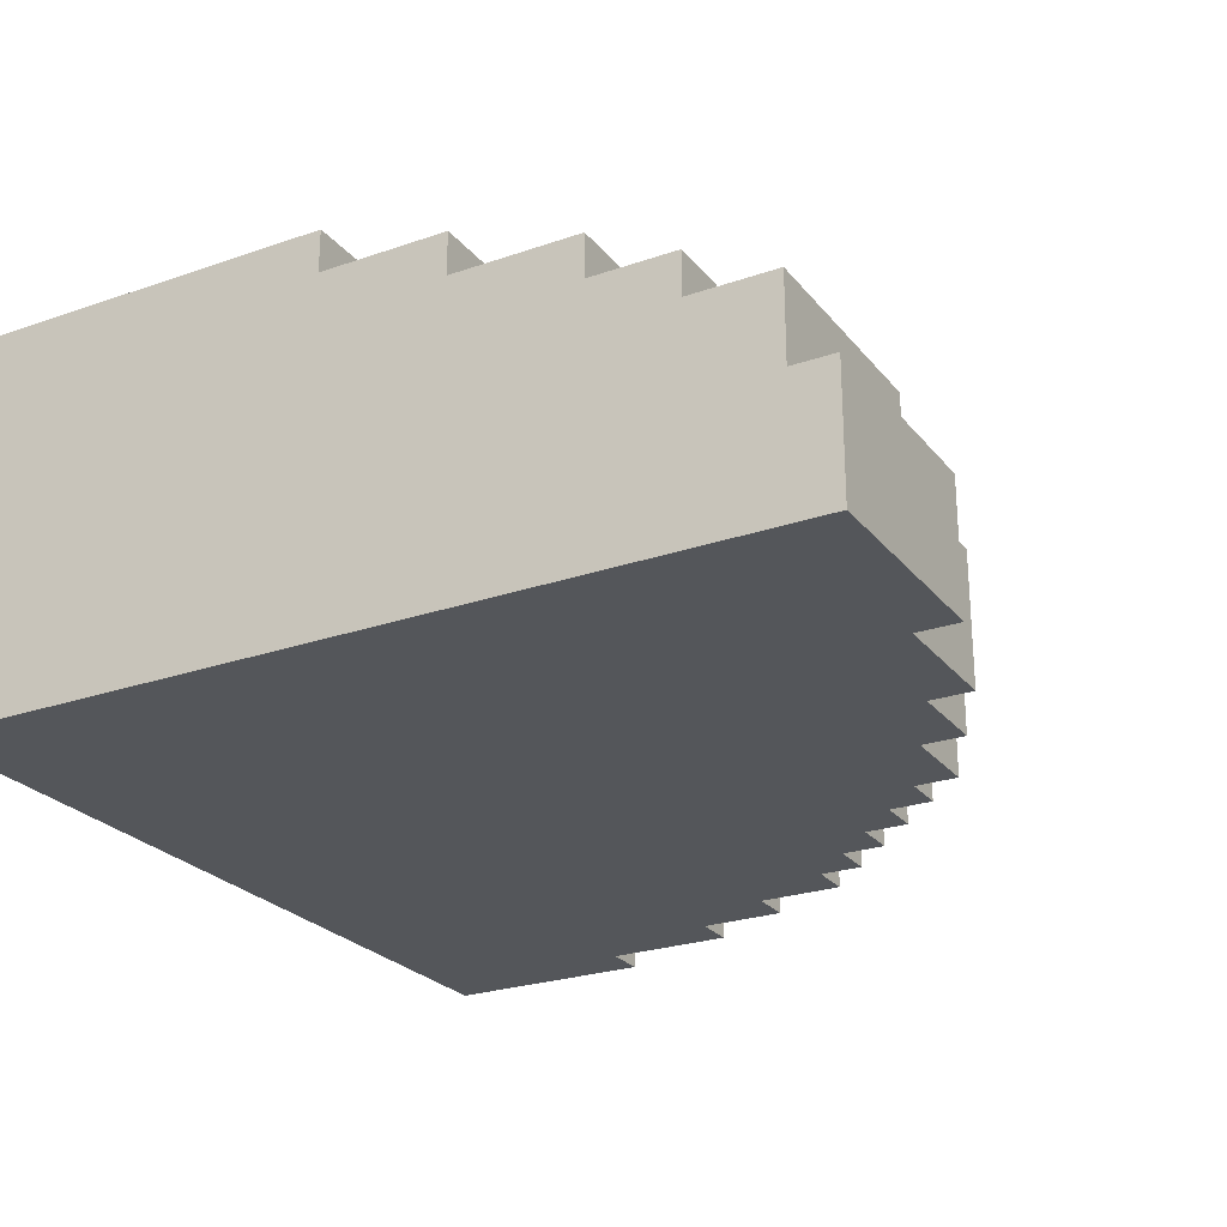
<metadata>
{"format":"obj","ext":"obj","renderer":"f3d","projection":"perspective","resolution":1024,"background":"white","views":[{"elev":-25.1,"azim":-60.7,"up":"+Y"}]}
</metadata>
<code>
o
v 6.4 0 0.7
v 5.9 0 0.7
v 6.4 0.3 0.7
v 5.9 0.3 0.7
v 6.7 0 0.6
v 6.4 0 0.6
v 6.7 0.3 0.6
v 6.4 0.3 0.6
v 5.9 0.3 0.6
v 6.4 0.5 0.6
v 5.9 0.5 0.6
v 6.9 0 0.5
v 6.7 0 0.5
v 6.9 0.3 0.5
v 6.7 0.3 0.5
v 6.4 0.3 0.5
v 6.7 0.5 0.5
v 6.4 0.5 0.5
v 7.1 0 0.4
v 6.9 0 0.4
v 7.1 0.3 0.4
v 6.9 0.3 0.4
v 6.7 0.3 0.4
v 6.9 0.5 0.4
v 6.7 0.5 0.4
v 6.4 0.5 0.4
v 5.9 0.5 0.4
v 6.4 0.6 0.4
v 5.9 0.6 0.4
v 7.2 0 0.3
v 7.1 0 0.3
v 7.2 0.3 0.3
v 7.1 0.3 0.3
v 7 0.3 0.3
v 6.9 0.3 0.3
v 7 0.5 0.3
v 6.9 0.5 0.3
v 6.6 0.5 0.3
v 6.4 0.5 0.3
v 6.6 0.6 0.3
v 6.4 0.6 0.3
v 7.3 0 0.2
v 7.2 0 0.2
v 7.3 0.3 0.2
v 7.2 0.3 0.2
v 7 0.3 0.2
v 7.2 0.5 0.2
v 7 0.5 0.2
v 6.8 0.5 0.2
v 6.6 0.5 0.2
v 6.8 0.6 0.2
v 6.6 0.6 0.2
v 6.3 0.6 0.2
v 5.9 0.6 0.2
v 6.3 0.7 0.2
v 5.9 0.7 0.2
v 7.4 0 0.1
v 7.3 0 0.1
v 7.4 0.3 0.1
v 7.3 0.3 0.1
v 7.2 0.3 0.1
v 7.3 0.5 0.1
v 7.2 0.5 0.1
v 7 0.5 0.1
v 6.8 0.5 0.1
v 7 0.6 0.1
v 6.8 0.6 0.1
v 6.6 0.6 0.1
v 6.3 0.6 0.1
v 6.6 0.7 0.1
v 6.3 0.7 0.1
v 7.5 0 -5.96e-08
v 7.4 0 -5.96e-08
v 7.5 0.3 -5.96e-08
v 7.4 0.3 -5.96e-08
v 7.3 0.3 -5.96e-08
v 7.4 0.5 -5.96e-08
v 7.3 0.5 -5.96e-08
v 7.1 0.5 -5.96e-08
v 7 0.5 -5.96e-08
v 7.1 0.6 -5.96e-08
v 7 0.6 -5.96e-08
v 6.8 0.6 -5.96e-08
v 6.6 0.6 -5.96e-08
v 6.8 0.7 -5.96e-08
v 6.6 0.7 -5.96e-08
v 7.6 0 -0.1
v 7.5 0 -0.1
v 7.6 0.3 -0.1
v 7.5 0.3 -0.1
v 7.2 0.5 -0.1
v 7.1 0.5 -0.1
v 7.2 0.6 -0.1
v 7.1 0.6 -0.1
v 6.9 0.6 -0.1
v 6.8 0.6 -0.1
v 6.9 0.7 -0.1
v 6.8 0.7 -0.1
v 6.3 0.7 -0.1
v 5.9 0.7 -0.1
v 6.3 0.8 -0.1
v 5.9 0.8 -0.1
v 7.5 0.3 -0.2
v 7.4 0.3 -0.2
v 7.5 0.5 -0.2
v 7.4 0.5 -0.2
v 7.3 0.5 -0.2
v 7.2 0.5 -0.2
v 7.3 0.6 -0.2
v 7.2 0.6 -0.2
v 7 0.6 -0.2
v 6.9 0.6 -0.2
v 7 0.7 -0.2
v 6.9 0.7 -0.2
v 6.5 0.7 -0.2
v 6.3 0.7 -0.2
v 6.5 0.8 -0.2
v 6.3 0.8 -0.2
v 7.7 0 -0.3
v 7.6 0 -0.3
v 7.7 0.3 -0.3
v 7.6 0.3 -0.3
v 7.5 0.3 -0.3
v 7.6 0.5 -0.3
v 7.5 0.5 -0.3
v 7.1 0.6 -0.3
v 7 0.6 -0.3
v 7.1 0.7 -0.3
v 7 0.7 -0.3
v 6.7 0.7 -0.3
v 6.5 0.7 -0.3
v 6.7 0.8 -0.3
v 6.5 0.8 -0.3
v 7.4 0.5 -0.4
v 7.3 0.5 -0.4
v 7.4 0.6 -0.4
v 7.3 0.6 -0.4
v 7.2 0.6 -0.4
v 7.1 0.6 -0.4
v 7.2 0.7 -0.4
v 7.1 0.7 -0.4
v 6.8 0.7 -0.4
v 6.7 0.7 -0.4
v 6.8 0.8 -0.4
v 6.7 0.8 -0.4
v 6.2 0.8 -0.4
v 5.9 0.8 -0.4
v 6.2 0.9 -0.4
v 5.9 0.9 -0.4
v 7.8 0 -0.5
v 7.7 0 -0.5
v 7.8 0.3 -0.5
v 7.7 0.3 -0.5
v 7.6 0.3 -0.5
v 7.7 0.5 -0.5
v 7.6 0.5 -0.5
v 6.9 0.7 -0.5
v 6.8 0.7 -0.5
v 6.9 0.8 -0.5
v 6.8 0.8 -0.5
v 6.4 0.8 -0.5
v 6.2 0.8 -0.5
v 6.4 0.9 -0.5
v 6.2 0.9 -0.5
v 7.5 0.5 -0.6
v 7.4 0.5 -0.6
v 7.5 0.6 -0.6
v 7.4 0.6 -0.6
v 7.3 0.6 -0.6
v 7.2 0.6 -0.6
v 7.3 0.7 -0.6
v 7.2 0.7 -0.6
v 6.6 0.8 -0.6
v 6.4 0.8 -0.6
v 6.6 0.9 -0.6
v 6.4 0.9 -0.6
v 7 0.7 -0.7
v 6.9 0.7 -0.7
v 7 0.8 -0.7
v 6.9 0.8 -0.7
v 7.9 0 -0.8
v 7.8 0 -0.8
v 7.9 0.3 -0.8
v 7.8 0.3 -0.8
v 7.7 0.3 -0.8
v 7.8 0.5 -0.8
v 7.7 0.5 -0.8
v 7.6 0.5 -0.8
v 7.5 0.5 -0.8
v 7.6 0.6 -0.8
v 7.5 0.6 -0.8
v 6.7 0.8 -0.8
v 6.6 0.8 -0.8
v 6.7 0.9 -0.8
v 6.6 0.9 -0.8
v 7.4 0.6 -0.9
v 7.3 0.6 -0.9
v 7.4 0.7 -0.9
v 7.3 0.7 -0.9
v 7.1 0.7 -0.9
v 7 0.7 -0.9
v 7.1 0.8 -0.9
v 7 0.8 -0.9
v 6.8 0.8 -1
v 6.7 0.8 -1
v 6.8 0.9 -1
v 6.7 0.9 -1
v 7.9 0 -1.3
v 5.9 0 -1.3
v 7.9 0.3 -1.3
v 7.8 0.3 -1.3
v 7.8 0.5 -1.3
v 7.6 0.5 -1.3
v 7.6 0.6 -1.3
v 7.4 0.6 -1.3
v 7.4 0.7 -1.3
v 7.1 0.7 -1.3
v 7.1 0.8 -1.3
v 6.8 0.8 -1.3
v 6.6 0.8 -1.3
v 5.9 0.8 -1.3
v 6.8 0.9 -1.3
v 6.6 0.9 -1.3
v 5.9 0.9 -1.3
v 7.9 0 -0.8
v 7.9 0.3 -0.8
v 7.9 0 -1.3
v 7.9 0.3 -1.3
v 7.8 0 -0.5
v 7.8 0.3 -0.5
v 7.8 0 -0.8
v 7.8 0.3 -0.8
v 7.8 0.5 -0.8
v 7.8 0.3 -1.3
v 7.8 0.5 -1.3
v 7.7 0 -0.3
v 7.7 0.3 -0.3
v 7.7 0 -0.5
v 7.7 0.3 -0.5
v 7.7 0.5 -0.5
v 7.7 0.3 -0.8
v 7.7 0.5 -0.8
v 7.6 0 -0.1
v 7.6 0.3 -0.1
v 7.6 0 -0.3
v 7.6 0.3 -0.3
v 7.6 0.5 -0.3
v 7.6 0.3 -0.5
v 7.6 0.5 -0.5
v 7.6 0.5 -0.8
v 7.6 0.6 -0.8
v 7.6 0.5 -1.3
v 7.6 0.6 -1.3
v 7.5 0 -5.96e-08
v 7.5 0.3 -5.96e-08
v 7.5 0 -0.1
v 7.5 0.3 -0.1
v 7.5 0.3 -0.2
v 7.5 0.5 -0.2
v 7.5 0.3 -0.3
v 7.5 0.5 -0.3
v 7.5 0.5 -0.6
v 7.5 0.6 -0.6
v 7.5 0.5 -0.8
v 7.5 0.6 -0.8
v 7.4 0 0.1
v 7.4 0.3 0.1
v 7.4 0 -5.96e-08
v 7.4 0.3 -5.96e-08
v 7.4 0.5 -5.96e-08
v 7.4 0.3 -0.2
v 7.4 0.5 -0.2
v 7.4 0.5 -0.4
v 7.4 0.6 -0.4
v 7.4 0.5 -0.6
v 7.4 0.6 -0.6
v 7.4 0.6 -0.9
v 7.4 0.7 -0.9
v 7.4 0.6 -1.3
v 7.4 0.7 -1.3
v 7.3 0 0.2
v 7.3 0.3 0.2
v 7.3 0 0.1
v 7.3 0.3 0.1
v 7.3 0.5 0.1
v 7.3 0.3 -5.96e-08
v 7.3 0.5 -5.96e-08
v 7.3 0.5 -0.2
v 7.3 0.6 -0.2
v 7.3 0.5 -0.4
v 7.3 0.6 -0.4
v 7.3 0.6 -0.6
v 7.3 0.7 -0.6
v 7.3 0.6 -0.9
v 7.3 0.7 -0.9
v 7.2 0 0.3
v 7.2 0.3 0.3
v 7.2 0 0.2
v 7.2 0.3 0.2
v 7.2 0.5 0.2
v 7.2 0.3 0.1
v 7.2 0.5 0.1
v 7.2 0.5 -0.1
v 7.2 0.6 -0.1
v 7.2 0.5 -0.2
v 7.2 0.6 -0.2
v 7.2 0.6 -0.4
v 7.2 0.7 -0.4
v 7.2 0.6 -0.6
v 7.2 0.7 -0.6
v 7.1 0 0.4
v 7.1 0.3 0.4
v 7.1 0 0.3
v 7.1 0.3 0.3
v 7.1 0.5 -5.96e-08
v 7.1 0.6 -5.96e-08
v 7.1 0.5 -0.1
v 7.1 0.6 -0.1
v 7.1 0.6 -0.3
v 7.1 0.7 -0.3
v 7.1 0.6 -0.4
v 7.1 0.7 -0.4
v 7.1 0.7 -0.9
v 7.1 0.8 -0.9
v 7.1 0.7 -1.3
v 7.1 0.8 -1.3
v 7 0.3 0.3
v 7 0.5 0.3
v 7 0.3 0.2
v 7 0.5 0.2
v 7 0.5 0.1
v 7 0.6 0.1
v 7 0.5 -5.96e-08
v 7 0.6 -5.96e-08
v 7 0.6 -0.2
v 7 0.7 -0.2
v 7 0.6 -0.3
v 7 0.7 -0.3
v 7 0.7 -0.7
v 7 0.8 -0.7
v 7 0.7 -0.9
v 7 0.8 -0.9
v 6.9 0 0.5
v 6.9 0.3 0.5
v 6.9 0 0.4
v 6.9 0.3 0.4
v 6.9 0.5 0.4
v 6.9 0.3 0.3
v 6.9 0.5 0.3
v 6.9 0.6 -0.1
v 6.9 0.7 -0.1
v 6.9 0.6 -0.2
v 6.9 0.7 -0.2
v 6.9 0.7 -0.5
v 6.9 0.8 -0.5
v 6.9 0.7 -0.7
v 6.9 0.8 -0.7
v 6.8 0.5 0.2
v 6.8 0.6 0.2
v 6.8 0.5 0.1
v 6.8 0.6 0.1
v 6.8 0.6 -5.96e-08
v 6.8 0.7 -5.96e-08
v 6.8 0.6 -0.1
v 6.8 0.7 -0.1
v 6.8 0.7 -0.4
v 6.8 0.8 -0.4
v 6.8 0.7 -0.5
v 6.8 0.8 -0.5
v 6.8 0.8 -1
v 6.8 0.9 -1
v 6.8 0.8 -1.3
v 6.8 0.9 -1.3
v 6.7 0 0.6
v 6.7 0.3 0.6
v 6.7 0 0.5
v 6.7 0.3 0.5
v 6.7 0.5 0.5
v 6.7 0.3 0.4
v 6.7 0.5 0.4
v 6.7 0.7 -0.3
v 6.7 0.8 -0.3
v 6.7 0.7 -0.4
v 6.7 0.8 -0.4
v 6.7 0.8 -0.8
v 6.7 0.9 -0.8
v 6.7 0.8 -1
v 6.7 0.9 -1
v 6.6 0.5 0.3
v 6.6 0.6 0.3
v 6.6 0.5 0.2
v 6.6 0.6 0.2
v 6.6 0.6 0.1
v 6.6 0.7 0.1
v 6.6 0.6 -5.96e-08
v 6.6 0.7 -5.96e-08
v 6.6 0.8 -0.6
v 6.6 0.9 -0.6
v 6.6 0.8 -0.8
v 6.6 0.9 -0.8
v 6.5 0.7 -0.2
v 6.5 0.8 -0.2
v 6.5 0.7 -0.3
v 6.5 0.8 -0.3
v 6.4 0 0.7
v 6.4 0.3 0.7
v 6.4 0 0.6
v 6.4 0.3 0.6
v 6.4 0.5 0.6
v 6.4 0.3 0.5
v 6.4 0.5 0.5
v 6.4 0.5 0.4
v 6.4 0.6 0.4
v 6.4 0.5 0.3
v 6.4 0.6 0.3
v 6.4 0.8 -0.5
v 6.4 0.9 -0.5
v 6.4 0.8 -0.6
v 6.4 0.9 -0.6
v 6.3 0.6 0.2
v 6.3 0.7 0.2
v 6.3 0.6 0.1
v 6.3 0.7 0.1
v 6.3 0.7 -0.1
v 6.3 0.8 -0.1
v 6.3 0.7 -0.2
v 6.3 0.8 -0.2
v 6.2 0.8 -0.4
v 6.2 0.9 -0.4
v 6.2 0.8 -0.5
v 6.2 0.9 -0.5
v 5.9 0 0.7
v 5.9 0.3 0.7
v 5.9 0.3 0.6
v 5.9 0.5 0.6
v 5.9 0.5 0.4
v 5.9 0.6 0.4
v 5.9 0.6 0.2
v 5.9 0.7 0.2
v 5.9 0.7 -0.1
v 5.9 0.8 -0.1
v 5.9 0.8 -0.4
v 5.9 0.9 -0.4
v 5.9 0.8 -0.6
v 5.9 0.9 -0.6
v 5.9 0 -1.3
v 5.9 0.8 -1.3
v 5.9 0.9 -1.3
v 7.9 0 -0.8
v 7.9 0 -1.3
v 7.8 0 -0.5
v 7.8 0 -0.8
v 7.7 0 -0.3
v 7.7 0 -0.5
v 7.6 0 -0.1
v 7.6 0 -0.3
v 7.5 0 -5.96e-08
v 7.5 0 -0.1
v 7.4 0 0.1
v 7.4 0 -5.96e-08
v 7.3 0 0.2
v 7.3 0 0.1
v 7.2 0 0.3
v 7.2 0 0.2
v 7.1 0 0.4
v 7.1 0 0.3
v 6.9 0 0.5
v 6.9 0 0.4
v 6.7 0 0.6
v 6.7 0 0.5
v 6.4 0 0.7
v 6.4 0 0.6
v 5.9 0 0.7
v 5.9 0 -1.3
v 7.9 0.3 -0.8
v 7.9 0.3 -1.3
v 7.8 0.3 -0.5
v 7.8 0.3 -0.8
v 7.8 0.3 -1.3
v 7.7 0.3 -0.3
v 7.7 0.3 -0.5
v 7.7 0.3 -0.8
v 7.6 0.3 -0.1
v 7.6 0.3 -0.3
v 7.6 0.3 -0.5
v 7.5 0.3 -5.96e-08
v 7.5 0.3 -0.1
v 7.5 0.3 -0.2
v 7.5 0.3 -0.3
v 7.4 0.3 0.1
v 7.4 0.3 -5.96e-08
v 7.4 0.3 -0.2
v 7.3 0.3 0.2
v 7.3 0.3 0.1
v 7.3 0.3 -5.96e-08
v 7.2 0.3 0.3
v 7.2 0.3 0.2
v 7.2 0.3 0.1
v 7.1 0.3 0.4
v 7.1 0.3 0.3
v 7 0.3 0.3
v 7 0.3 0.2
v 6.9 0.3 0.5
v 6.9 0.3 0.4
v 6.9 0.3 0.3
v 6.7 0.3 0.6
v 6.7 0.3 0.5
v 6.7 0.3 0.4
v 6.4 0.3 0.7
v 6.4 0.3 0.6
v 6.4 0.3 0.5
v 5.9 0.3 0.7
v 5.9 0.3 0.6
v 7.8 0.5 -0.8
v 7.8 0.5 -1.3
v 7.7 0.5 -0.5
v 7.7 0.5 -0.8
v 7.6 0.5 -0.3
v 7.6 0.5 -0.5
v 7.6 0.5 -0.8
v 7.6 0.5 -1.3
v 7.5 0.5 -0.2
v 7.5 0.5 -0.3
v 7.5 0.5 -0.6
v 7.5 0.5 -0.8
v 7.4 0.5 -5.96e-08
v 7.4 0.5 -0.2
v 7.4 0.5 -0.4
v 7.4 0.5 -0.6
v 7.3 0.5 0.1
v 7.3 0.5 -5.96e-08
v 7.3 0.5 -0.2
v 7.3 0.5 -0.4
v 7.2 0.5 0.2
v 7.2 0.5 0.1
v 7.2 0.5 -0.1
v 7.2 0.5 -0.2
v 7.1 0.5 -5.96e-08
v 7.1 0.5 -0.1
v 7 0.5 0.3
v 7 0.5 0.2
v 7 0.5 0.1
v 7 0.5 -5.96e-08
v 6.9 0.5 0.4
v 6.9 0.5 0.3
v 6.8 0.5 0.2
v 6.8 0.5 0.1
v 6.7 0.5 0.5
v 6.7 0.5 0.4
v 6.6 0.5 0.3
v 6.6 0.5 0.2
v 6.4 0.5 0.6
v 6.4 0.5 0.5
v 6.4 0.5 0.4
v 6.4 0.5 0.3
v 5.9 0.5 0.6
v 5.9 0.5 0.4
v 7.6 0.6 -0.8
v 7.6 0.6 -1.3
v 7.5 0.6 -0.6
v 7.5 0.6 -0.8
v 7.4 0.6 -0.4
v 7.4 0.6 -0.6
v 7.4 0.6 -0.9
v 7.4 0.6 -1.3
v 7.3 0.6 -0.2
v 7.3 0.6 -0.4
v 7.3 0.6 -0.6
v 7.3 0.6 -0.9
v 7.2 0.6 -0.1
v 7.2 0.6 -0.2
v 7.2 0.6 -0.4
v 7.2 0.6 -0.6
v 7.1 0.6 -5.96e-08
v 7.1 0.6 -0.1
v 7.1 0.6 -0.3
v 7.1 0.6 -0.4
v 7 0.6 0.1
v 7 0.6 -5.96e-08
v 7 0.6 -0.2
v 7 0.6 -0.3
v 6.9 0.6 -0.1
v 6.9 0.6 -0.2
v 6.8 0.6 0.2
v 6.8 0.6 0.1
v 6.8 0.6 -5.96e-08
v 6.8 0.6 -0.1
v 6.6 0.6 0.3
v 6.6 0.6 0.2
v 6.6 0.6 0.1
v 6.6 0.6 -5.96e-08
v 6.4 0.6 0.4
v 6.4 0.6 0.3
v 6.3 0.6 0.2
v 6.3 0.6 0.1
v 5.9 0.6 0.4
v 5.9 0.6 0.2
v 7.4 0.7 -0.9
v 7.4 0.7 -1.3
v 7.3 0.7 -0.6
v 7.3 0.7 -0.9
v 7.2 0.7 -0.4
v 7.2 0.7 -0.6
v 7.1 0.7 -0.3
v 7.1 0.7 -0.4
v 7.1 0.7 -0.9
v 7.1 0.7 -1.3
v 7 0.7 -0.2
v 7 0.7 -0.3
v 7 0.7 -0.7
v 7 0.7 -0.9
v 6.9 0.7 -0.1
v 6.9 0.7 -0.2
v 6.9 0.7 -0.5
v 6.9 0.7 -0.7
v 6.8 0.7 -5.96e-08
v 6.8 0.7 -0.1
v 6.8 0.7 -0.4
v 6.8 0.7 -0.5
v 6.7 0.7 -0.3
v 6.7 0.7 -0.4
v 6.6 0.7 0.1
v 6.6 0.7 -5.96e-08
v 6.5 0.7 -0.2
v 6.5 0.7 -0.3
v 6.3 0.7 0.2
v 6.3 0.7 0.1
v 6.3 0.7 -0.1
v 6.3 0.7 -0.2
v 5.9 0.7 0.2
v 5.9 0.7 -0.1
v 7.1 0.8 -0.9
v 7.1 0.8 -1.3
v 7 0.8 -0.7
v 7 0.8 -0.9
v 6.9 0.8 -0.5
v 6.9 0.8 -0.7
v 6.8 0.8 -0.4
v 6.8 0.8 -0.5
v 6.8 0.8 -1
v 6.8 0.8 -1.3
v 6.7 0.8 -0.3
v 6.7 0.8 -0.4
v 6.7 0.8 -0.8
v 6.7 0.8 -1
v 6.6 0.8 -0.6
v 6.6 0.8 -0.8
v 6.5 0.8 -0.2
v 6.5 0.8 -0.3
v 6.4 0.8 -0.5
v 6.4 0.8 -0.6
v 6.3 0.8 -0.1
v 6.3 0.8 -0.2
v 6.2 0.8 -0.4
v 6.2 0.8 -0.5
v 5.9 0.8 -0.1
v 5.9 0.8 -0.4
v 6.8 0.9 -1
v 6.8 0.9 -1.3
v 6.7 0.9 -0.8
v 6.7 0.9 -1
v 6.6 0.9 -0.6
v 6.6 0.9 -0.8
v 6.6 0.9 -1
v 6.6 0.9 -1.3
v 6.5 0.9 -0.8
v 6.5 0.9 -1
v 6.4 0.9 -0.5
v 6.4 0.9 -0.6
v 6.4 0.9 -0.7
v 6.4 0.9 -0.8
v 6.2 0.9 -0.4
v 6.2 0.9 -0.5
v 6.2 0.9 -0.6
v 6.2 0.9 -0.7
v 5.9 0.9 -0.4
v 5.9 0.9 -0.6
v 5.9 0.9 -1.3
f 3 2 1
f 4 2 3
f 7 6 5
f 8 6 7
f 10 9 8
f 11 9 10
f 14 13 12
f 15 13 14
f 17 16 15
f 18 16 17
f 21 20 19
f 22 20 21
f 24 23 22
f 25 23 24
f 28 27 26
f 29 27 28
f 32 31 30
f 33 31 32
f 36 35 34
f 37 35 36
f 40 39 38
f 41 39 40
f 44 43 42
f 45 43 44
f 47 46 45
f 48 46 47
f 51 50 49
f 52 50 51
f 55 54 53
f 56 54 55
f 59 58 57
f 60 58 59
f 62 61 60
f 63 61 62
f 66 65 64
f 67 65 66
f 70 69 68
f 71 69 70
f 74 73 72
f 75 73 74
f 77 76 75
f 78 76 77
f 81 80 79
f 82 80 81
f 85 84 83
f 86 84 85
f 89 88 87
f 90 88 89
f 93 92 91
f 94 92 93
f 97 96 95
f 98 96 97
f 101 100 99
f 102 100 101
f 105 104 103
f 106 104 105
f 109 108 107
f 110 108 109
f 113 112 111
f 114 112 113
f 117 116 115
f 118 116 117
f 121 120 119
f 122 120 121
f 124 123 122
f 125 123 124
f 128 127 126
f 129 127 128
f 132 131 130
f 133 131 132
f 136 135 134
f 137 135 136
f 140 139 138
f 141 139 140
f 144 143 142
f 145 143 144
f 148 147 146
f 149 147 148
f 152 151 150
f 153 151 152
f 155 154 153
f 156 154 155
f 159 158 157
f 160 158 159
f 163 162 161
f 164 162 163
f 167 166 165
f 168 166 167
f 171 170 169
f 172 170 171
f 175 174 173
f 176 174 175
f 179 178 177
f 180 178 179
f 183 182 181
f 184 182 183
f 186 185 184
f 187 185 186
f 190 189 188
f 191 189 190
f 194 193 192
f 195 193 194
f 198 197 196
f 199 197 198
f 202 201 200
f 203 201 202
f 206 205 204
f 207 205 206
f 208 209 210
f 210 209 211
f 211 209 212
f 212 209 213
f 213 209 214
f 214 209 215
f 215 209 216
f 216 209 217
f 217 209 218
f 218 209 219
f 219 209 220
f 220 209 221
f 219 220 222
f 220 221 223
f 222 220 223
f 223 221 224
f 227 226 225
f 228 226 227
f 231 230 229
f 232 230 231
f 234 233 232
f 235 233 234
f 238 237 236
f 239 237 238
f 241 240 239
f 242 240 241
f 245 244 243
f 246 244 245
f 248 247 246
f 249 247 248
f 252 251 250
f 253 251 252
f 256 255 254
f 257 255 256
f 260 259 258
f 261 259 260
f 264 263 262
f 265 263 264
f 268 267 266
f 269 267 268
f 271 270 269
f 272 270 271
f 275 274 273
f 276 274 275
f 279 278 277
f 280 278 279
f 283 282 281
f 284 282 283
f 286 285 284
f 287 285 286
f 290 289 288
f 291 289 290
f 294 293 292
f 295 293 294
f 298 297 296
f 299 297 298
f 301 300 299
f 302 300 301
f 305 304 303
f 306 304 305
f 309 308 307
f 310 308 309
f 313 312 311
f 314 312 313
f 317 316 315
f 318 316 317
f 321 320 319
f 322 320 321
f 325 324 323
f 326 324 325
f 329 328 327
f 330 328 329
f 333 332 331
f 334 332 333
f 337 336 335
f 338 336 337
f 341 340 339
f 342 340 341
f 345 344 343
f 346 344 345
f 348 347 346
f 349 347 348
f 352 351 350
f 353 351 352
f 356 355 354
f 357 355 356
f 360 359 358
f 361 359 360
f 364 363 362
f 365 363 364
f 368 367 366
f 369 367 368
f 372 371 370
f 373 371 372
f 376 375 374
f 377 375 376
f 379 378 377
f 380 378 379
f 383 382 381
f 384 382 383
f 387 386 385
f 388 386 387
f 391 390 389
f 392 390 391
f 395 394 393
f 396 394 395
f 399 398 397
f 400 398 399
f 403 402 401
f 404 402 403
f 407 406 405
f 408 406 407
f 410 409 408
f 411 409 410
f 414 413 412
f 415 413 414
f 418 417 416
f 419 417 418
f 422 421 420
f 423 421 422
f 426 425 424
f 427 425 426
f 430 429 428
f 431 429 430
f 432 433 434
f 434 435 436
f 436 437 438
f 438 439 440
f 440 441 442
f 440 442 444
f 442 443 444
f 444 443 445
f 432 434 446
f 434 436 446
f 436 438 446
f 440 444 446
f 438 440 446
f 444 445 447
f 446 444 447
f 447 445 448
f 452 450 449
f 454 452 451
f 456 454 453
f 458 456 455
f 460 458 457
f 462 460 459
f 464 462 461
f 466 464 463
f 468 466 465
f 470 468 467
f 472 470 469
f 473 472 471
f 474 450 452
f 474 472 473
f 474 452 454
f 474 470 472
f 474 454 456
f 474 468 470
f 474 456 458
f 474 466 468
f 474 458 460
f 474 464 466
f 474 460 462
f 474 462 464
f 475 476 478
f 478 476 479
f 477 478 481
f 481 478 482
f 480 481 484
f 484 481 485
f 483 484 487
f 487 484 488
f 488 484 489
f 486 487 491
f 487 488 491
f 491 488 492
f 490 491 494
f 494 491 495
f 493 494 497
f 497 494 498
f 496 497 500
f 500 497 501
f 499 500 501
f 501 497 502
f 499 501 504
f 504 501 505
f 503 504 507
f 507 504 508
f 506 507 510
f 510 507 511
f 509 510 512
f 512 510 513
f 514 515 517
f 516 517 519
f 517 515 520
f 519 517 520
f 520 515 521
f 518 519 523
f 519 520 523
f 523 520 524
f 524 520 525
f 522 523 527
f 523 524 527
f 527 524 528
f 528 524 529
f 526 527 531
f 527 528 531
f 531 528 532
f 532 528 533
f 530 531 535
f 531 532 535
f 535 532 536
f 536 532 537
f 534 535 538
f 535 536 538
f 538 536 539
f 534 538 541
f 541 538 542
f 542 538 543
f 540 541 545
f 541 542 545
f 545 542 546
f 544 545 546
f 546 542 547
f 544 546 549
f 549 546 550
f 548 549 550
f 550 546 551
f 548 550 553
f 553 550 554
f 554 550 555
f 552 553 556
f 553 554 556
f 556 554 557
f 558 559 561
f 560 561 563
f 561 559 564
f 563 561 564
f 564 559 565
f 562 563 567
f 563 564 567
f 567 564 568
f 568 564 569
f 566 567 571
f 567 568 571
f 571 568 572
f 572 568 573
f 570 571 575
f 571 572 575
f 575 572 576
f 576 572 577
f 574 575 579
f 575 576 579
f 579 576 580
f 580 576 581
f 578 579 582
f 579 580 582
f 582 580 583
f 578 582 585
f 585 582 586
f 586 582 587
f 584 585 589
f 585 586 589
f 589 586 590
f 590 586 591
f 588 589 593
f 589 590 593
f 593 590 594
f 592 593 594
f 594 590 595
f 592 594 596
f 596 594 597
f 598 599 601
f 600 601 603
f 602 603 605
f 601 599 606
f 603 601 606
f 605 603 606
f 606 599 607
f 604 605 609
f 605 606 609
f 609 606 610
f 610 606 611
f 608 609 613
f 609 610 613
f 613 610 614
f 614 610 615
f 612 613 617
f 613 614 617
f 617 614 618
f 618 614 619
f 616 617 620
f 617 618 620
f 620 618 621
f 616 620 623
f 623 620 624
f 622 623 624
f 624 620 625
f 622 624 627
f 627 624 628
f 628 624 629
f 626 627 630
f 627 628 630
f 630 628 631
f 632 633 635
f 634 635 637
f 636 637 639
f 635 633 640
f 637 635 640
f 639 637 640
f 640 633 641
f 638 639 643
f 639 640 643
f 643 640 644
f 644 640 645
f 642 643 646
f 643 644 646
f 646 644 647
f 642 646 649
f 649 646 650
f 648 649 650
f 650 646 651
f 648 650 653
f 653 650 654
f 652 653 654
f 654 650 655
f 652 654 656
f 656 654 657
f 658 659 661
f 660 661 663
f 661 659 664
f 663 661 664
f 664 659 665
f 662 663 666
f 663 664 666
f 664 665 667
f 666 664 667
f 662 666 669
f 669 666 670
f 666 667 671
f 670 666 671
f 669 670 673
f 668 669 673
f 673 670 674
f 670 671 675
f 674 670 675
f 673 674 676
f 672 673 676
f 674 675 677
f 676 674 677
f 667 665 678
f 677 675 678
f 671 667 678
f 675 671 678

</code>
